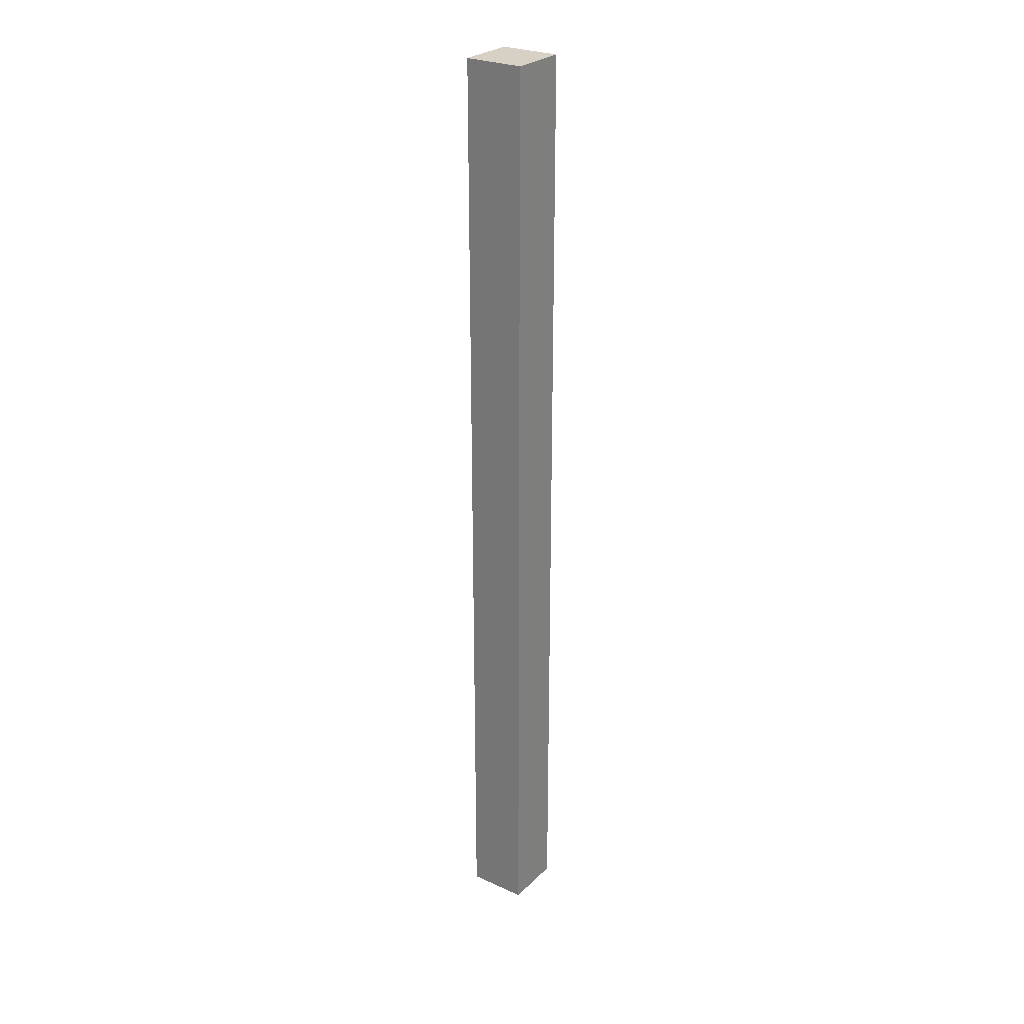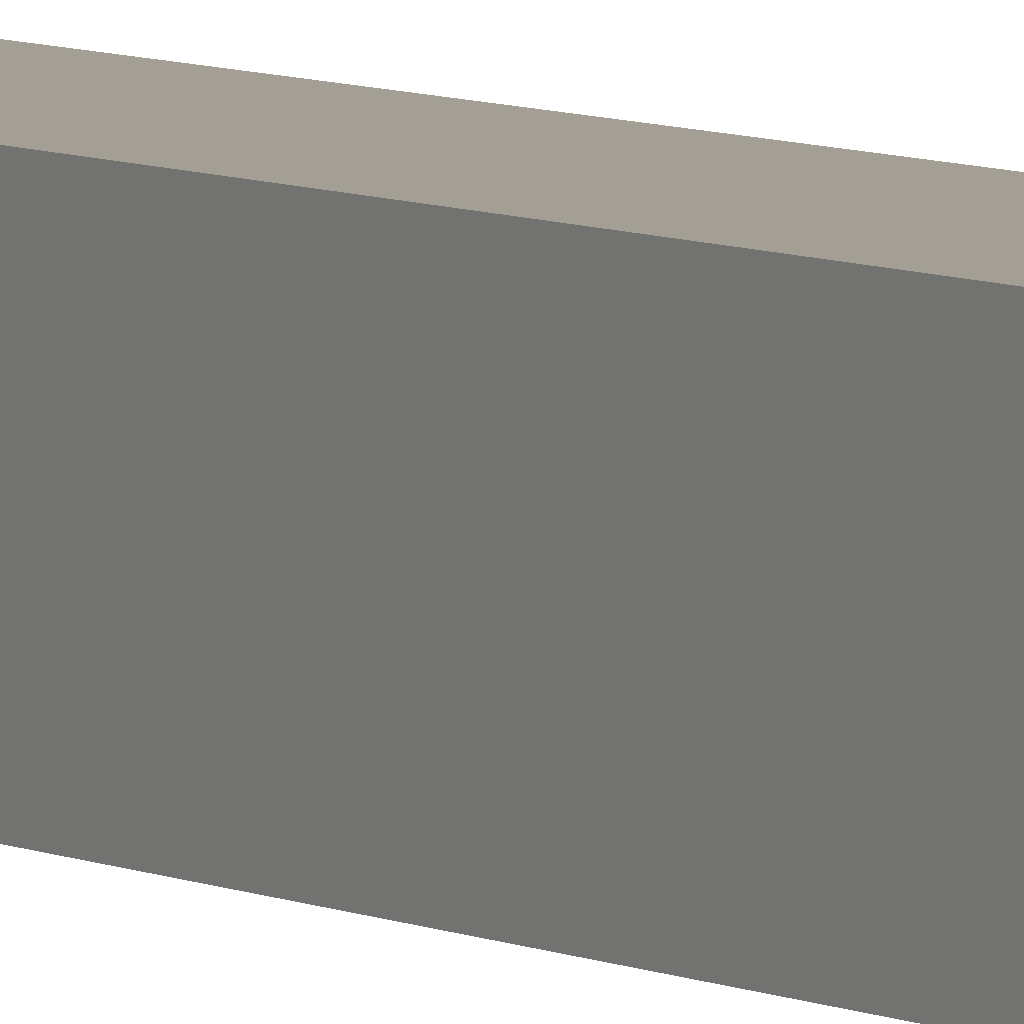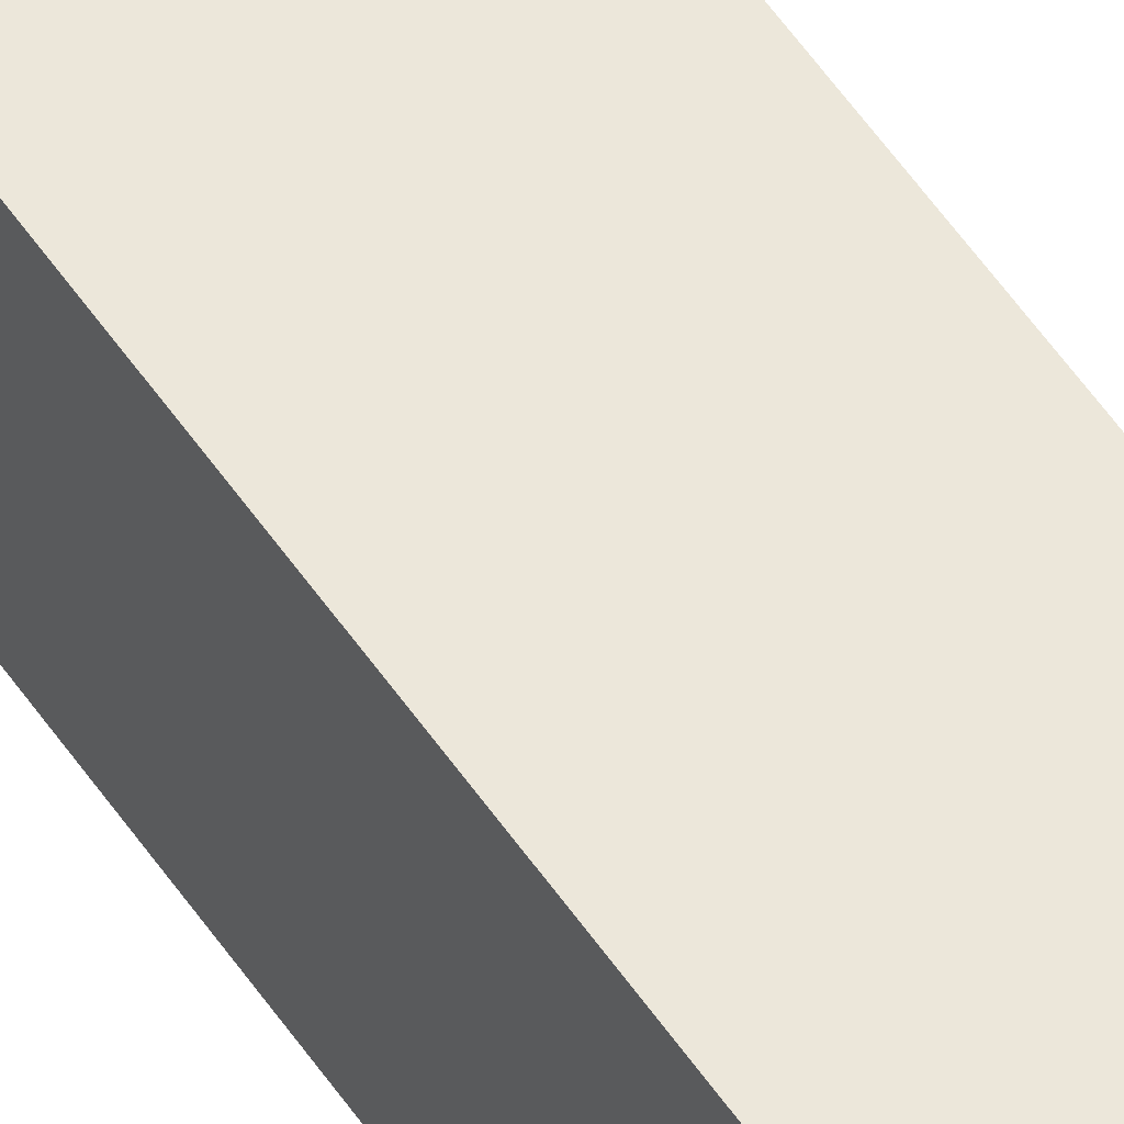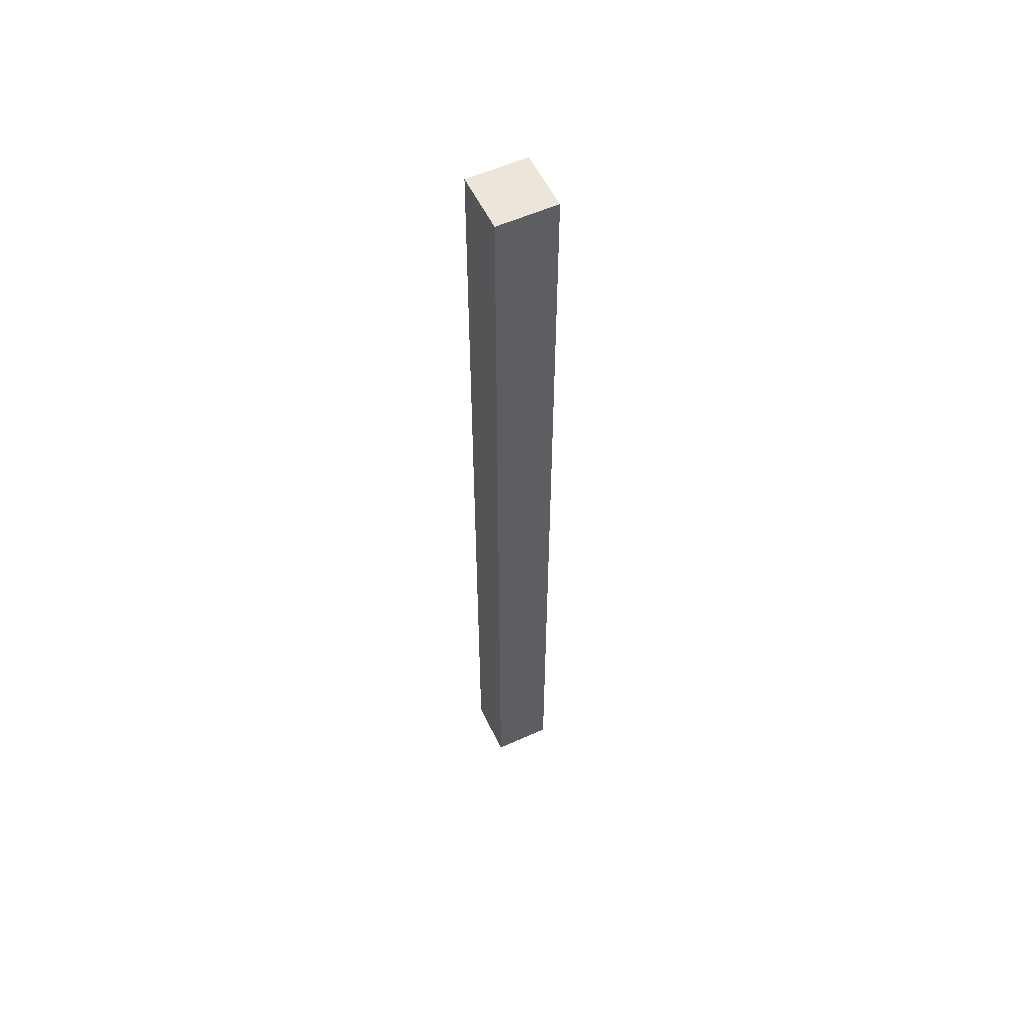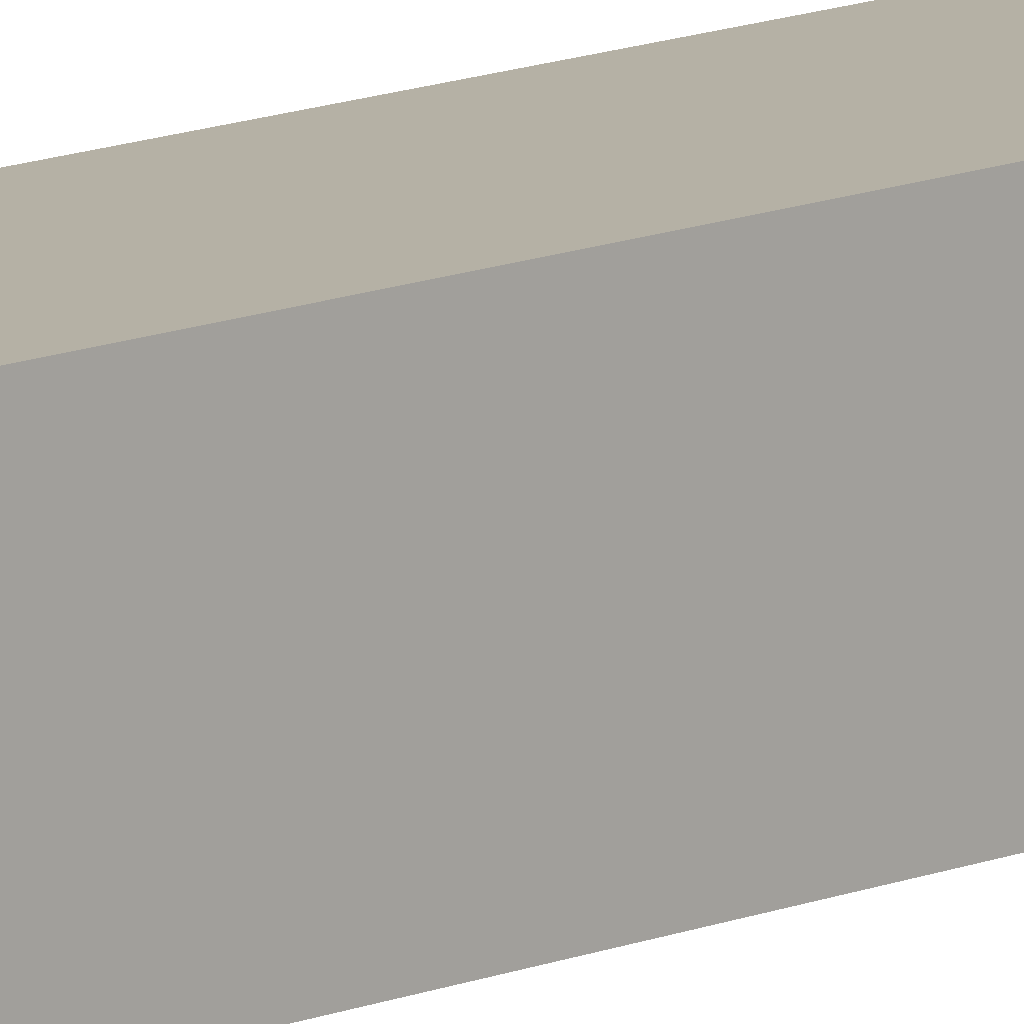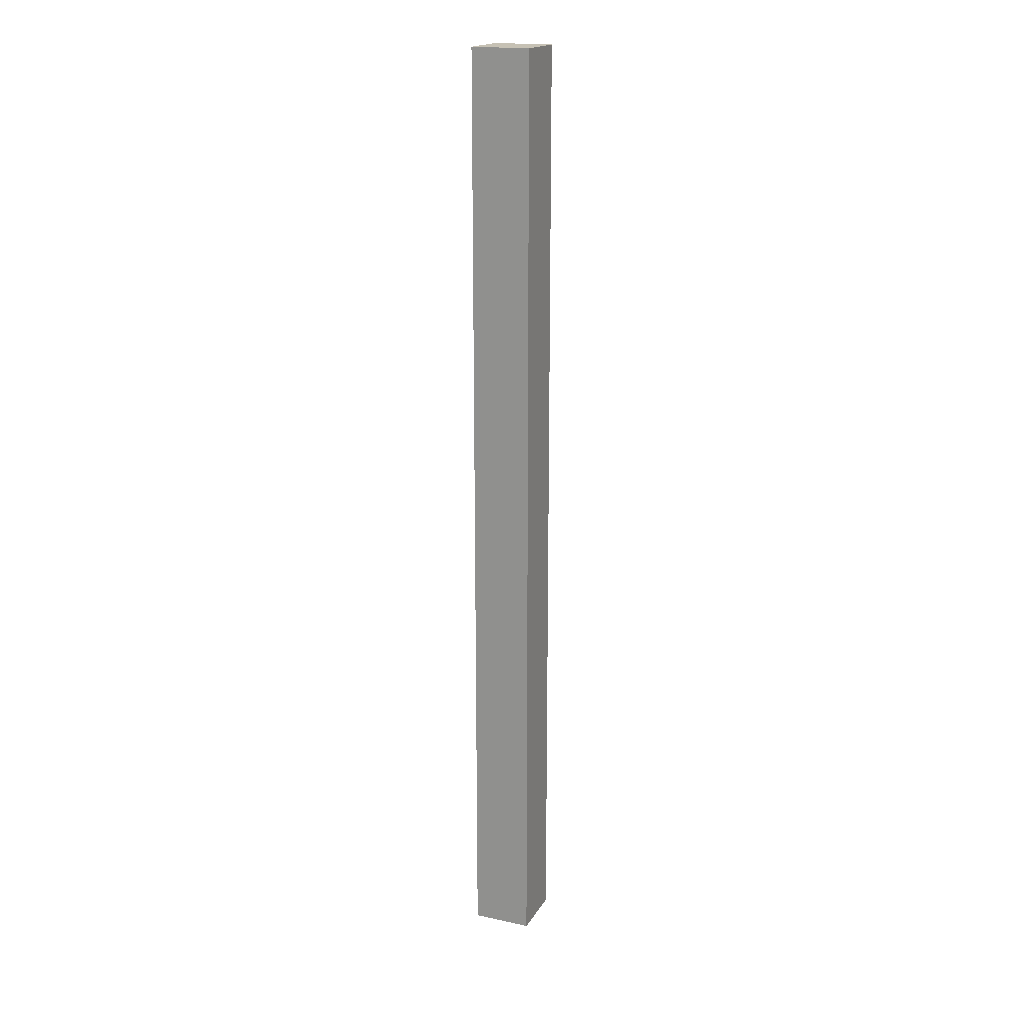
<metadata>
{"format":"obj","ext":"obj","renderer":"f3d","projection":"perspective","resolution":1024,"background":"white","views":[{"elev":27.0,"azim":-145.0,"up":"+Z"},{"elev":5.4,"azim":149.8,"up":"+Y"},{"elev":51.6,"azim":147.6,"up":"+Y"},{"elev":56.1,"azim":-115.3,"up":"+Z"},{"elev":11.8,"azim":44.0,"up":"+Y"},{"elev":18.6,"azim":-157.6,"up":"+Z"}]}
</metadata>
<code>
o SmgAlt_Cube.004
v 0.5 -0.5 0
v 0.5 0.5 0
v 0.5 -0.5 16
v 0.5 0.5 16
v -0.5 -0.5 0
v -0.5 0.5 0
v -0.5 -0.5 16
v -0.5 0.5 16
f 1 2 4 3
f 3 4 8 7
f 7 8 6 5
f 5 6 2 1
f 3 7 5 1
f 8 4 2 6

</code>
